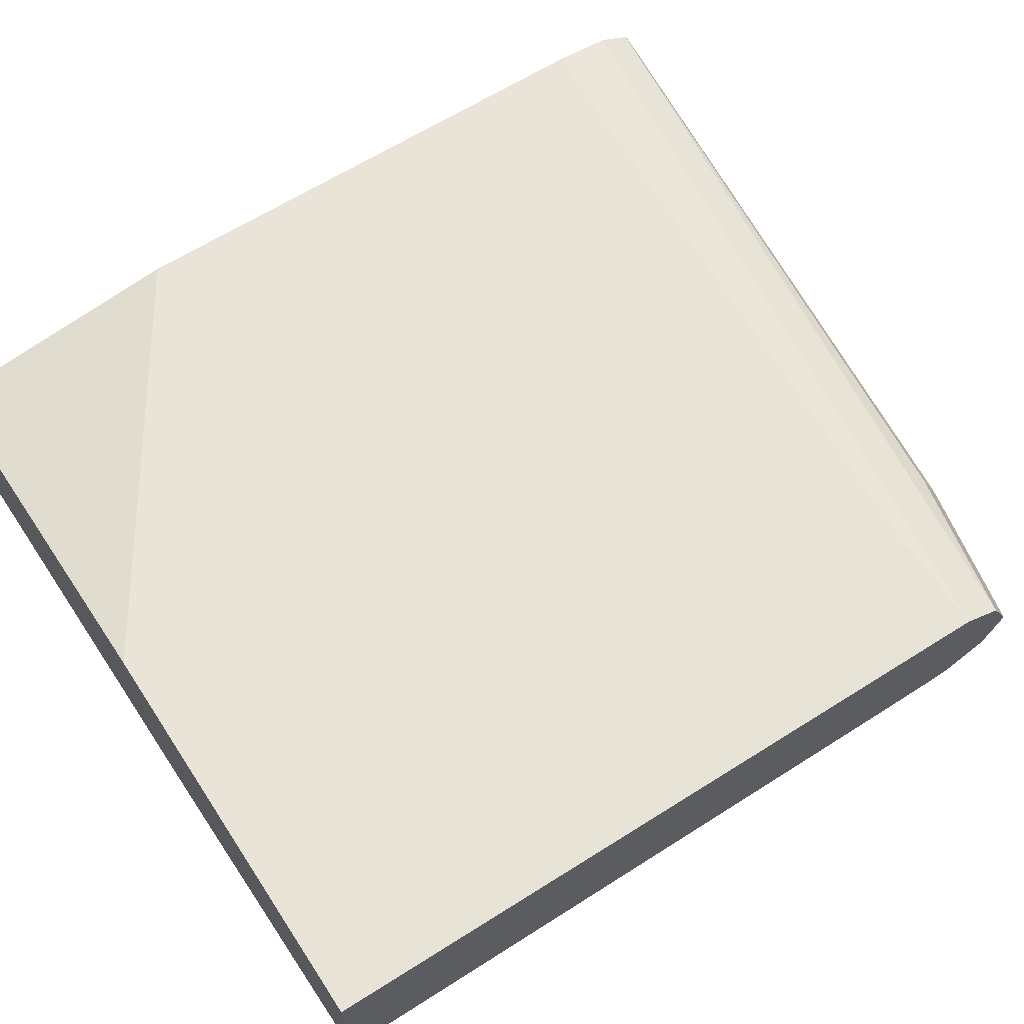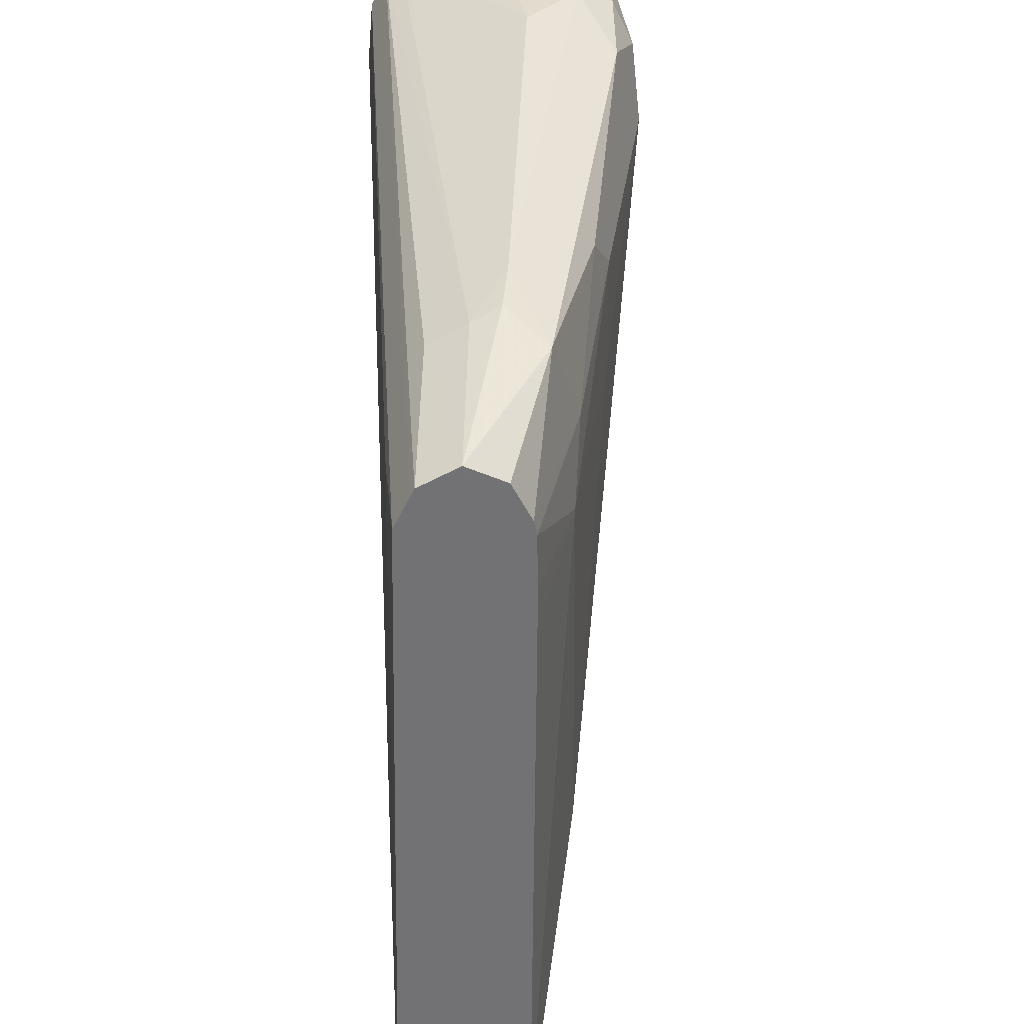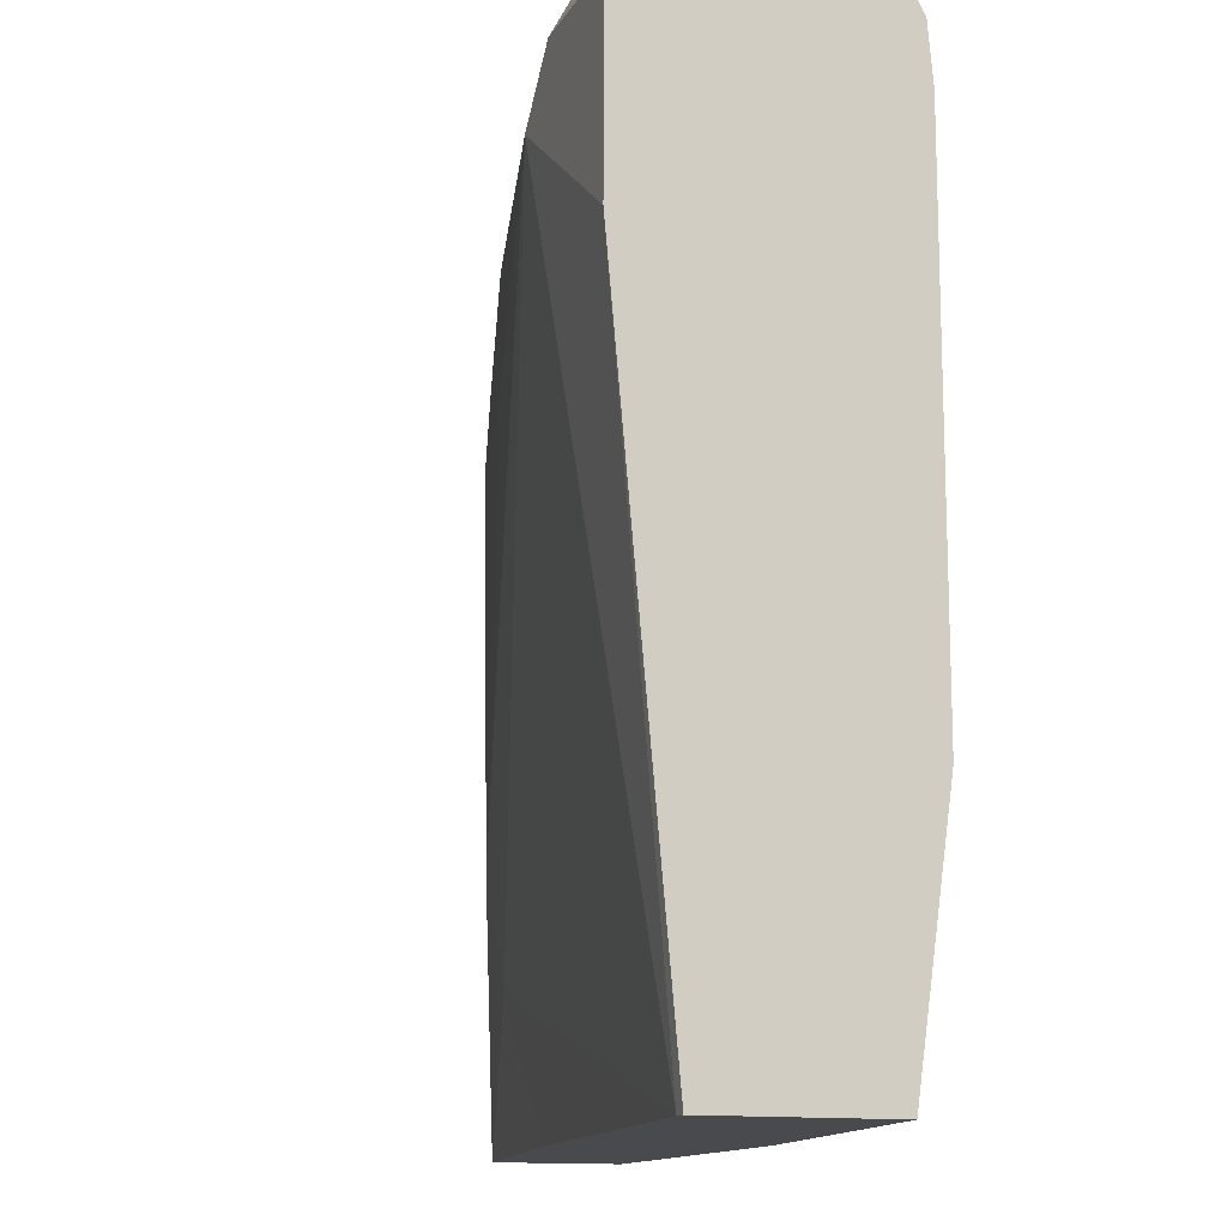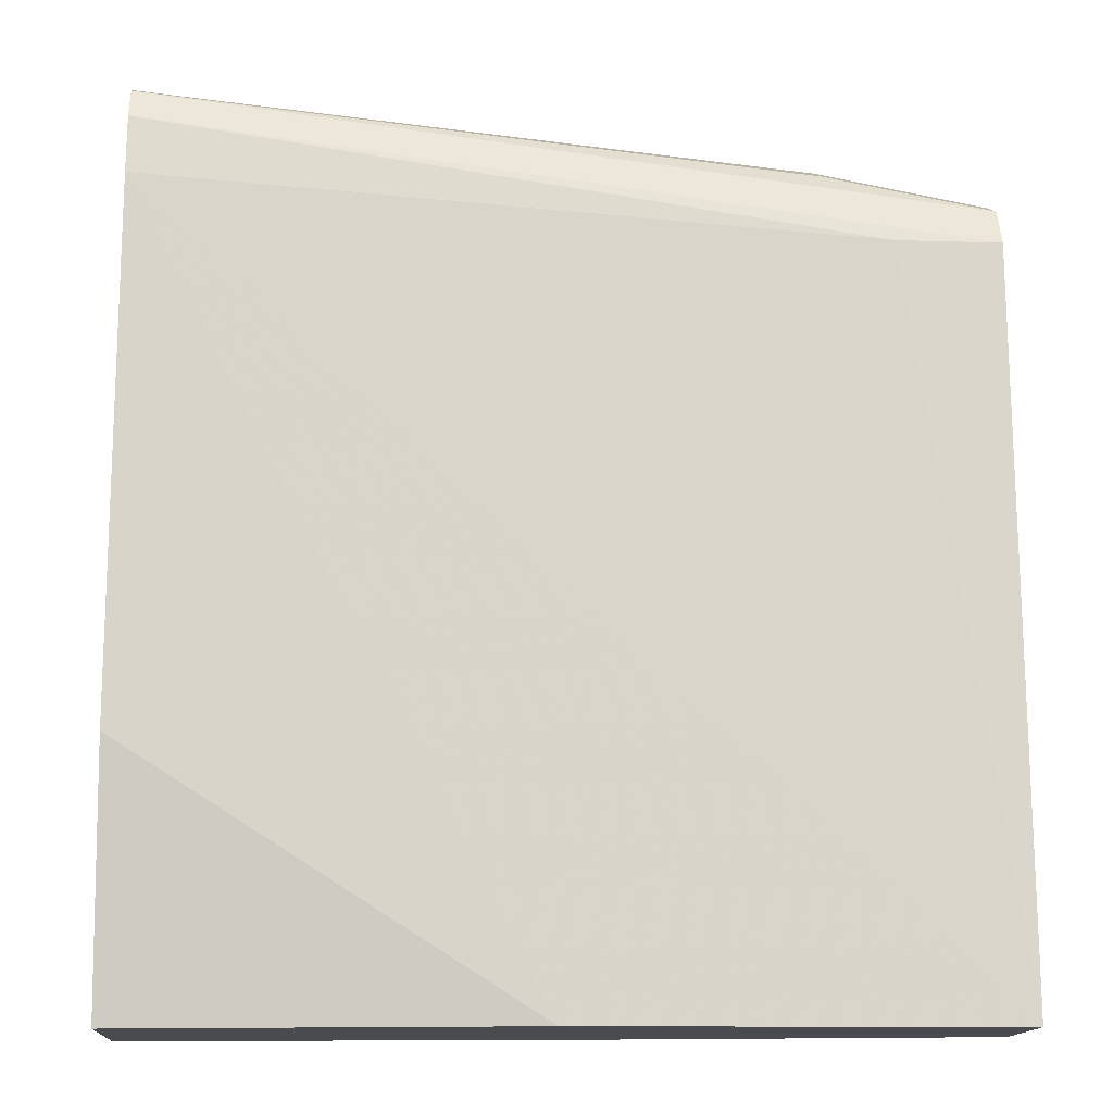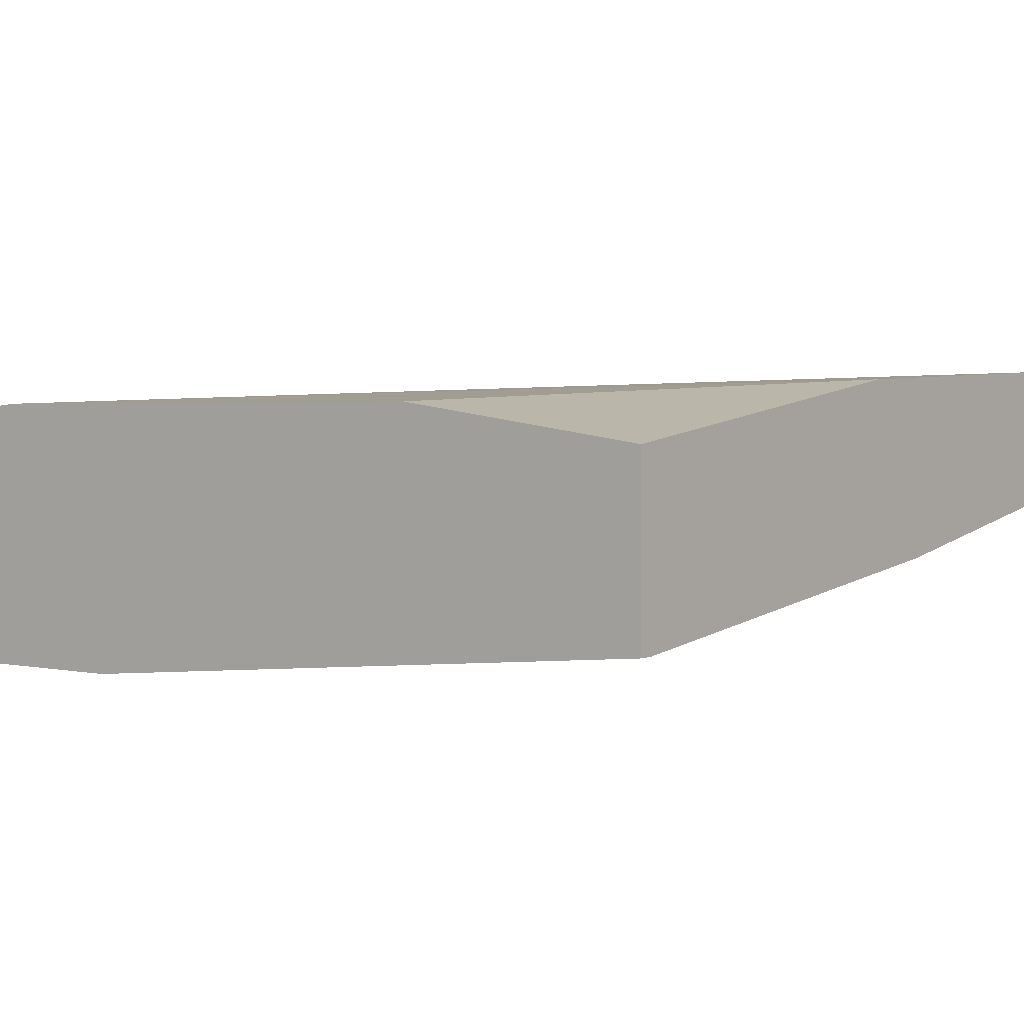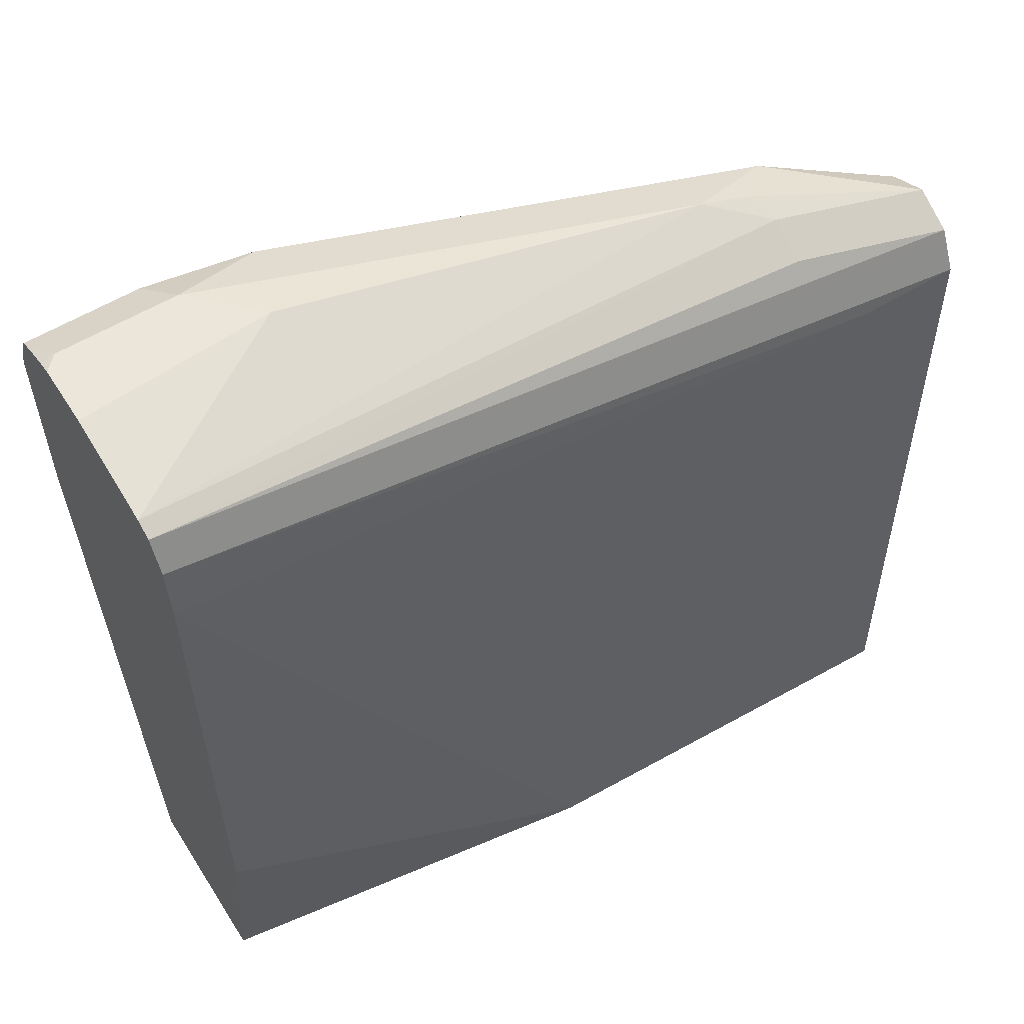
<metadata>
{"format":"obj","ext":"obj","renderer":"f3d","projection":"perspective","resolution":1024,"background":"white","views":[{"elev":62.7,"azim":57.0,"up":"+Z"},{"elev":34.7,"azim":84.4,"up":"+Y"},{"elev":-13.3,"azim":-109.6,"up":"+Y"},{"elev":-14.3,"azim":-3.7,"up":"+Y"},{"elev":2.4,"azim":-52.3,"up":"+Z"},{"elev":57.3,"azim":-32.2,"up":"+Y"}]}
</metadata>
<code>
v 0.5782 0.6793 -0.04852
v 0.5418 0.6874 -0.07278
v 0.531 0.6928 -0.062
v 0.5337 0.6901 -0.05392
v 0.5337 0.6847 -0.04314
v 0.5782 0.6739 -0.03774
v 0.5782 0.6753 -0.05653
v 0.4933 0.6874 -0.08895
v 0.4124 0.7035 -0.1051
v 0.5176 0.6955 -0.0647
v 0.5782 0.6739 -0.05931
v 0.5782 0.6631 -0.0647
v 0.5337 0.6631 -0.08087
v 0.352 0.7066 -0.04896
v 0.352 0.7044 -0.04439
v 0.5782 0.6712 -0.03641
v 0.4044 0.6793 -0.1132
v 0.3882 0.6955 -0.1132
v 0.4825 0.6766 -0.09434
v 0.3828 0.7062 -0.1078
v 0.3882 0.7117 -0.09704
v 0.4044 0.7117 -0.08087
v 0.5782 0.6591 -0.0655
v 0.5472 0.6443 -0.07817
v 0.352 0.7085 -0.05937
v 0.352 0.6955 -0.03992
v 0.5782 0.6631 -0.03235
v 0.352 0.6432 -0.1132
v 0.4825 0.6443 -0.09434
v 0.5337 0.5337 -0.08087
v 0.5176 0.5014 -0.08087
v 0.3558 0.4631 -0.09704
v 0.3558 0.6955 -0.1132
v 0.352 0.7062 -0.1078
v 0.3558 0.7117 -0.09704
v 0.352 0.7117 -0.07708
v 0.5782 0.6435 -0.0657
v 0.5782 0.6313 -0.0657
v 0.5782 0.4631 -0.0647
v 0.352 0.6793 -0.03854
v 0.5499 0.6631 -0.03235
v 0.5782 0.4631 -0.02832
v 0.352 0.6917 -0.1132
v 0.352 0.4631 -0.09704
v 0.4852 0.4631 -0.08087
v 0.352 0.703 -0.1094
v 0.352 0.6955 -0.1124
v 0.352 0.7079 -0.1046
v 0.352 0.7108 -0.09704
v 0.352 0.7117 -0.09326
v 0.352 0.5337 -0.03854
v 0.4631 0.4631 -0.03235
v 0.352 0.4631 -0.04852
f 18 33 34
f 18 34 20
f 19 24 29
f 20 34 35
f 21 35 50
f 21 50 36
f 21 36 22
f 17 32 28
f 22 36 25
f 20 35 21
f 17 31 32
f 16 26 27
f 17 29 30
f 17 19 29
f 17 33 18
f 17 43 33
f 17 28 43
f 15 26 16
f 14 26 15
f 14 40 26
f 14 51 40
f 23 37 24
f 17 30 31
f 24 37 38
f 33 43 47
f 24 39 30
f 14 53 51
f 40 42 41
f 40 52 42
f 40 51 52
f 35 49 50
f 51 53 52
f 35 48 49
f 34 48 35
f 33 47 46
f 33 46 34
f 32 53 44
f 32 52 53
f 32 42 52
f 32 39 42
f 32 45 39
f 31 45 32
f 31 39 45
f 30 39 31
f 28 32 44
f 27 41 42
f 26 41 27
f 26 40 41
f 24 30 29
f 24 38 39
f 14 44 53
f 1 6 16
f 14 43 28
f 3 10 4
f 2 13 8
f 2 12 13
f 2 11 12
f 2 7 11
f 2 10 3
f 2 9 10
f 2 8 9
f 1 7 2
f 1 11 7
f 4 10 14
f 1 12 11
f 1 37 23
f 1 39 38
f 1 42 39
f 1 27 42
f 1 16 27
f 1 5 6
f 1 4 5
f 1 3 4
f 1 2 3
f 14 28 44
f 1 23 12
f 4 14 15
f 1 38 37
f 5 15 6
f 4 15 5
f 14 47 43
f 14 46 47
f 14 34 46
f 14 48 34
f 14 50 49
f 14 36 50
f 14 25 36
f 14 22 25
f 13 24 19
f 13 23 24
f 14 49 48
f 10 22 14
f 6 15 16
f 12 23 13
f 8 17 18
f 8 18 9
f 8 19 17
f 8 13 19
f 9 18 20
f 9 20 21
f 9 21 10
f 10 21 22

</code>
